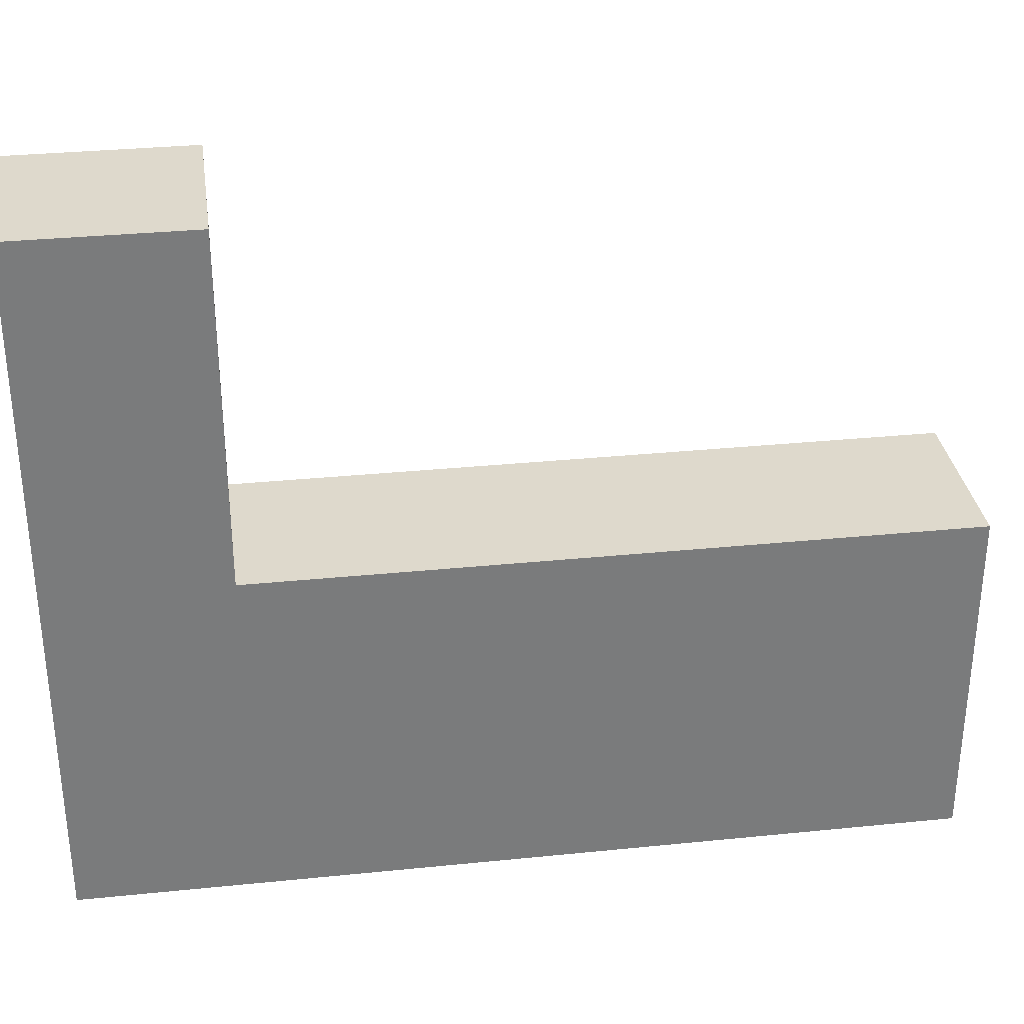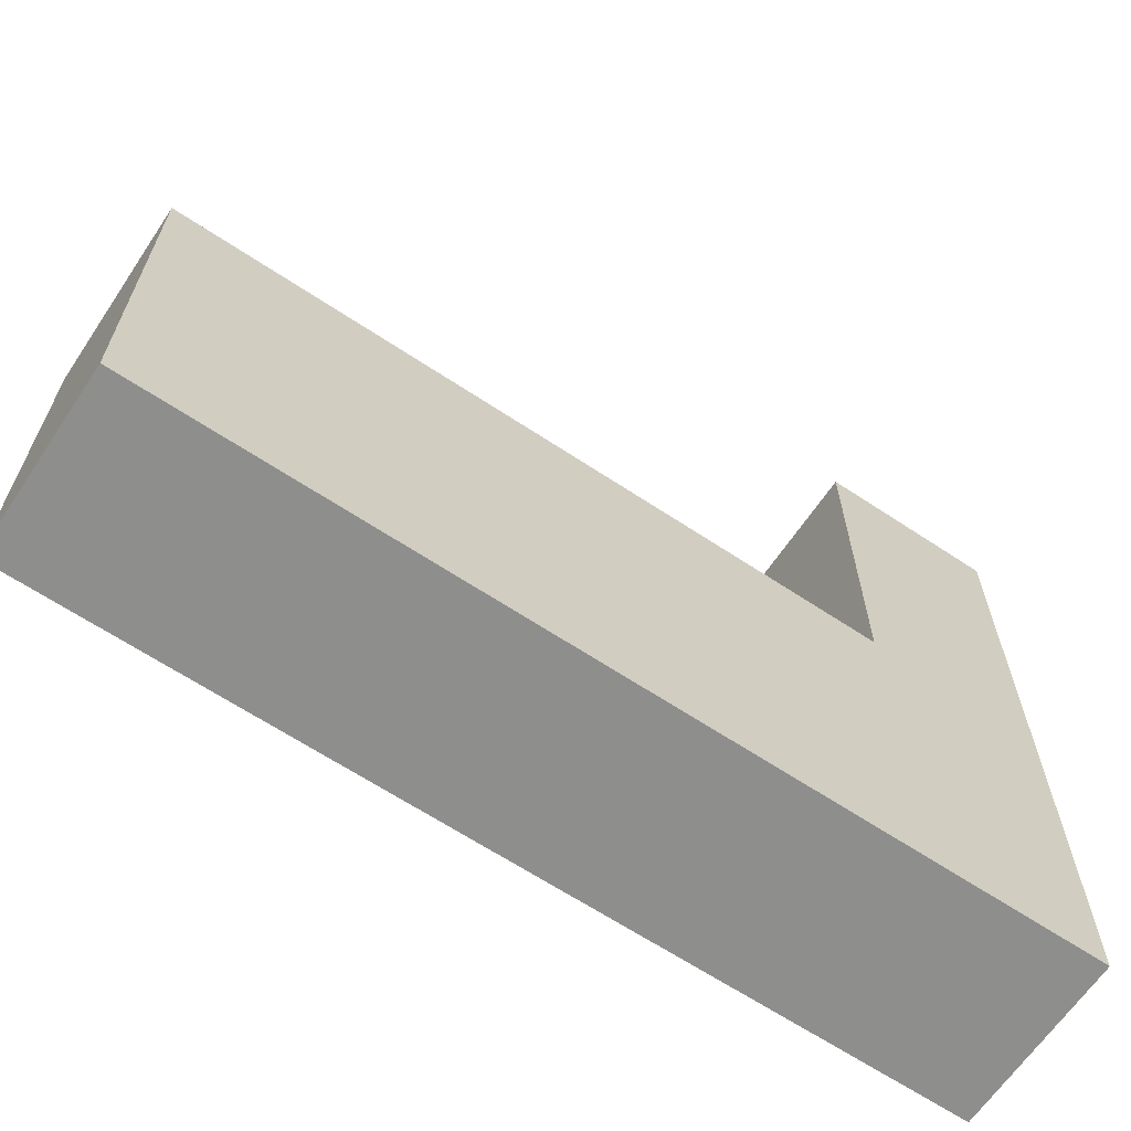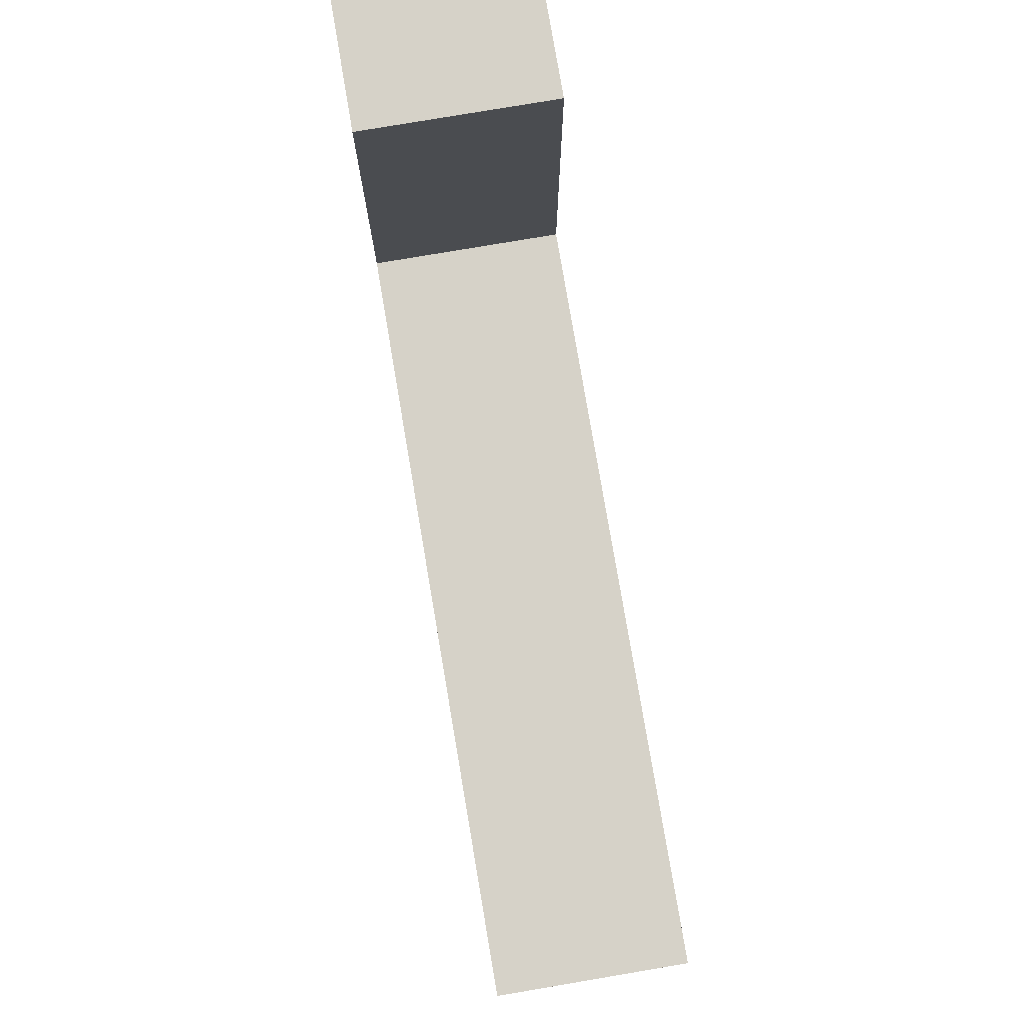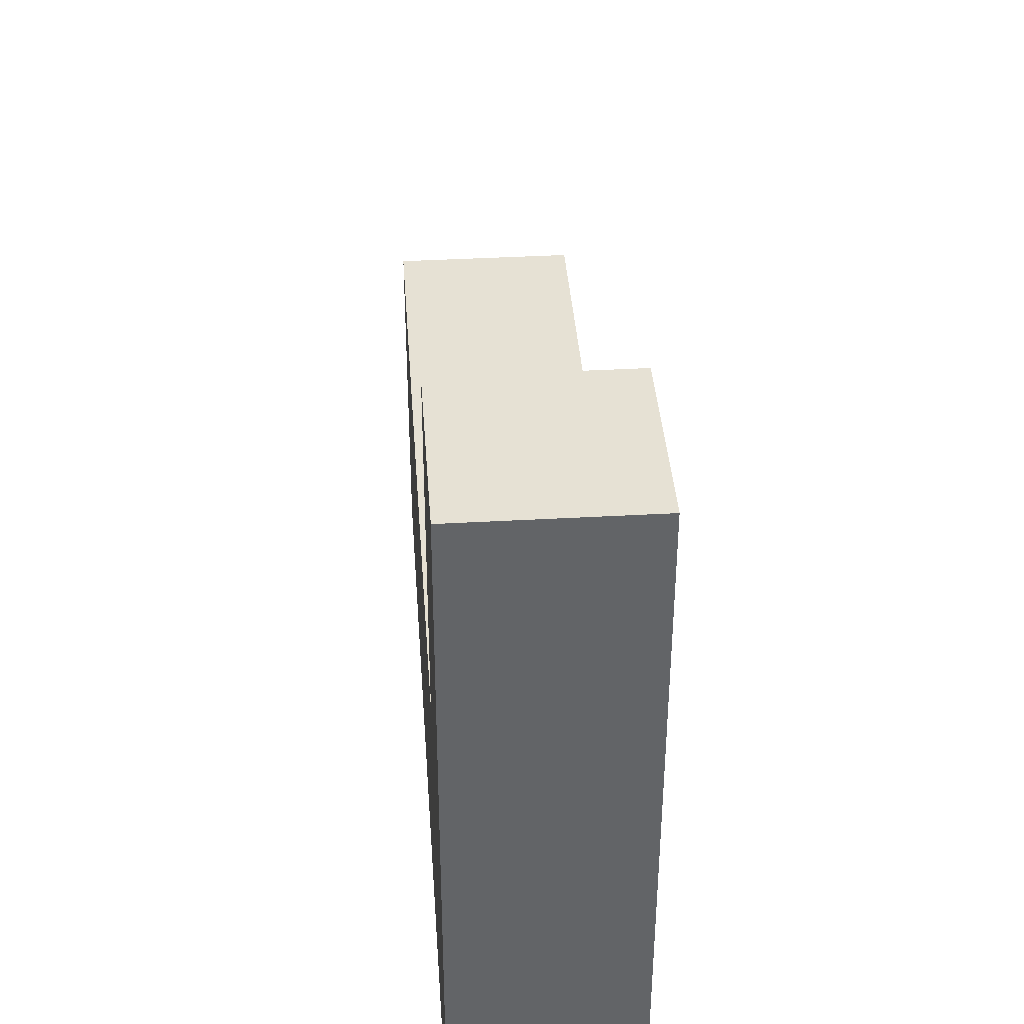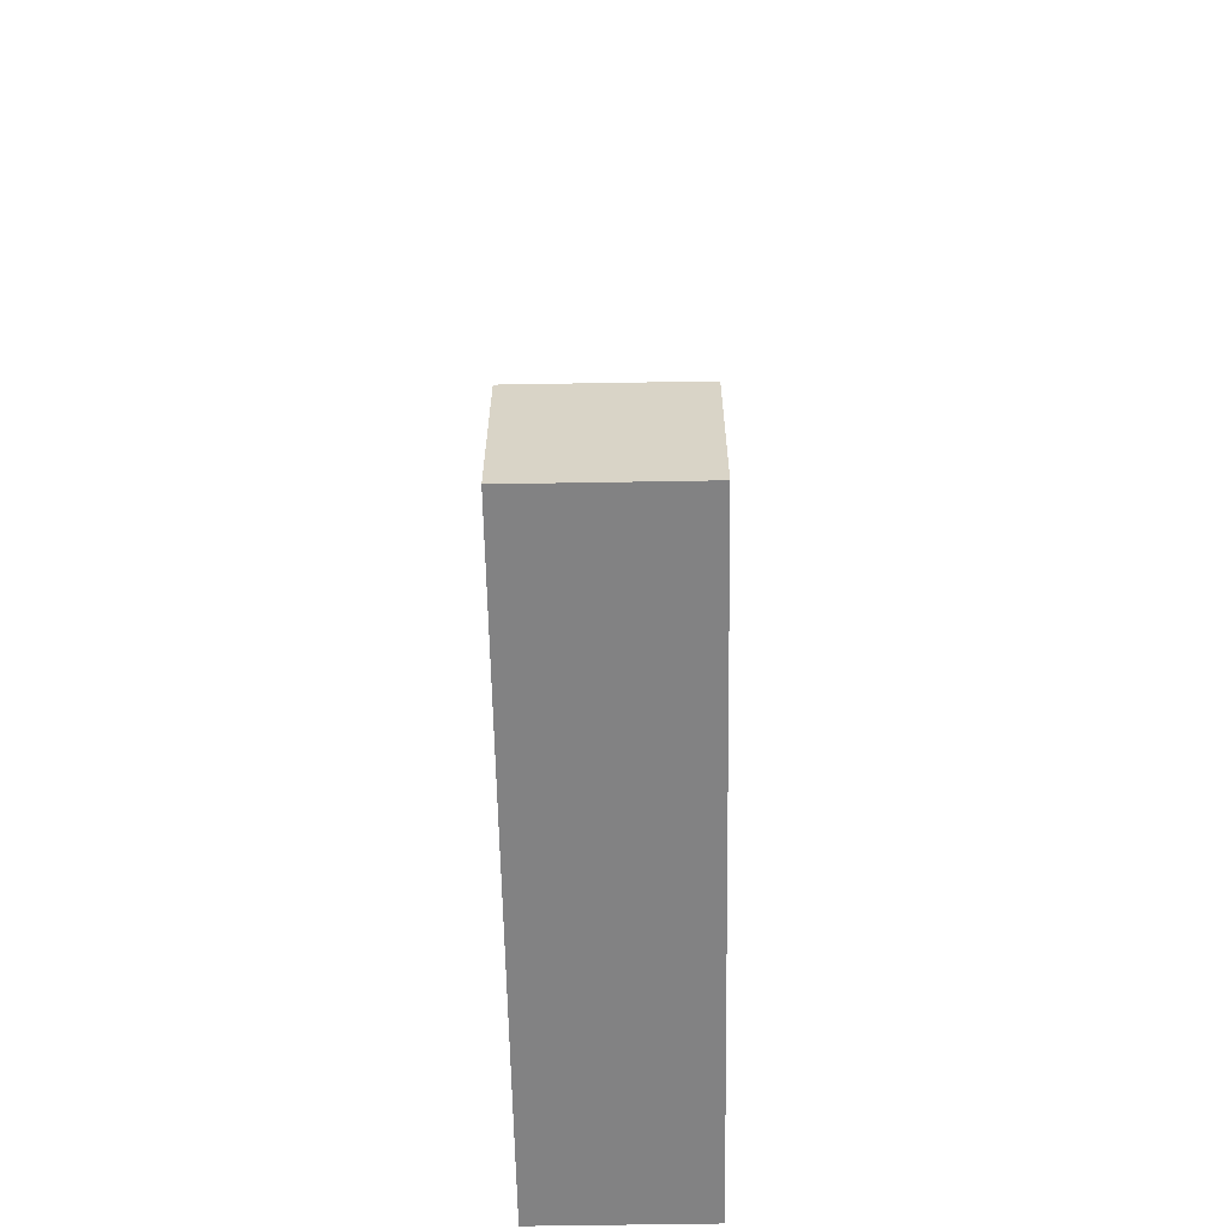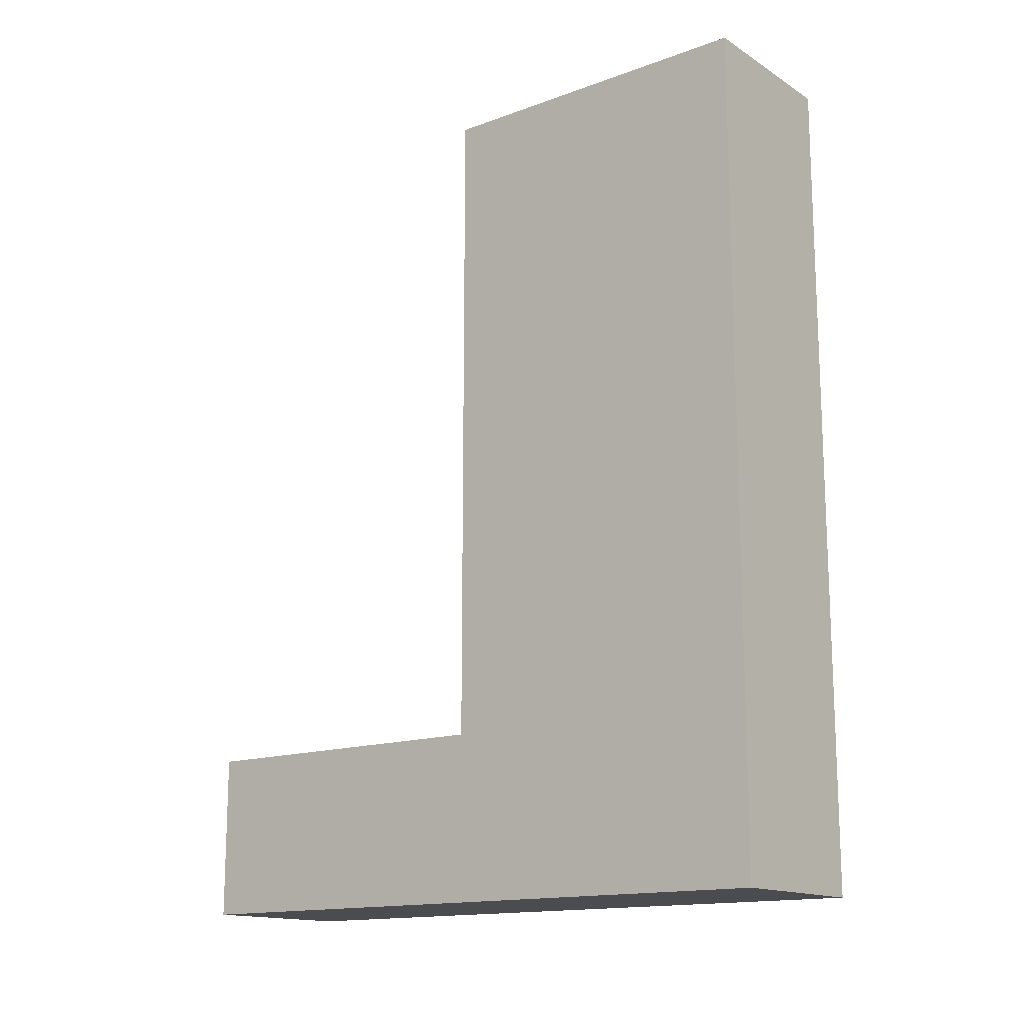
<metadata>
{"format":"obj","ext":"obj","renderer":"f3d","projection":"perspective","resolution":1024,"background":"white","views":[{"elev":32.1,"azim":81.9,"up":"+Z"},{"elev":-64.8,"azim":-123.8,"up":"+Z"},{"elev":78.4,"azim":170.4,"up":"+Z"},{"elev":39.2,"azim":-4.0,"up":"+Z"},{"elev":-60.9,"azim":1.0,"up":"+Y"},{"elev":-15.0,"azim":127.9,"up":"+Y"}]}
</metadata>
<code>
g Skel_R_leg_001
v -0.05 0.025 -0.025
v -0.05 0.05 -0.025
v -0.075 0.05 -0.025
v -0.075 0.025 -0.025
v -0.075 0.025 0.075
v -0.075 0 0.075
v -0.075 0 -0.025
v -0.075 0.025 0.025
v -0.075 0.025 -0.025
v -0.075 0.05 0.025
v -0.075 0.025 0.025
v -0.075 0.025 -0.025
v -0.075 0.05 -0.025
v -0.075 0.125 0.025
v -0.05 0.125 0.025
v -0.05 0.05 0.025
v -0.075 0.05 0.025
v -0.05 0 0.075
v -0.05 0.025 0.075
v -0.05 0 -0.025
v -0.05 0.025 0.025
v -0.05 0.025 -0.025
v -0.05 0.025 0.025
v -0.05 0.05 0.025
v -0.05 0.025 -0.025
v -0.05 0.05 -0.025
v -0.075 0.125 -0.025
v -0.075 0.05 -0.025
v -0.05 0.05 -0.025
v -0.05 0.125 -0.025
v -0.05 0 0.075
v -0.075 0 0.075
v -0.075 0.025 0.075
v -0.05 0.025 0.075
v -0.05 0.025 0.025
v -0.075 0.025 0.025
v -0.075 0.05 0.025
v -0.05 0.05 0.025
v -0.075 0 -0.025
v -0.05 0 -0.025
v -0.075 0.025 -0.025
v -0.05 0.025 -0.025
v -0.075 0 -0.025
v -0.075 0 0.075
v -0.05 0 0.075
v -0.05 0 -0.025
v -0.075 0.025 0.075
v -0.075 0.025 0.025
v -0.05 0.025 0.075
v -0.05 0.025 0.025
v -0.075 0.125 -0.025
v -0.075 0.125 0.025
v -0.075 0.05 0.025
v -0.075 0.05 -0.025
v -0.05 0.05 -0.025
v -0.05 0.05 0.025
v -0.05 0.125 0.025
v -0.05 0.125 -0.025
v -0.05 0.125 0.025
v -0.075 0.125 0.025
v -0.075 0.125 -0.025
v -0.05 0.125 -0.025
g Skel_R_leg_001_0
f 3 2 1
f 3 1 4
f 7 6 5
f 7 5 8
f 7 8 9
f 12 11 10
f 12 10 13
f 16 15 14
f 17 16 14
f 20 19 18
f 20 21 19
f 20 22 21
f 25 24 23
f 25 26 24
f 29 28 27
f 30 29 27
f 33 32 31
f 33 31 34
f 37 36 35
f 37 35 38
f 41 40 39
f 41 42 40
f 45 44 43
f 45 43 46
f 49 48 47
f 49 50 48
f 53 52 51
f 54 53 51
f 57 56 55
f 58 57 55
g Skel_R_leg_001_1
f 61 60 59
f 62 61 59

</code>
